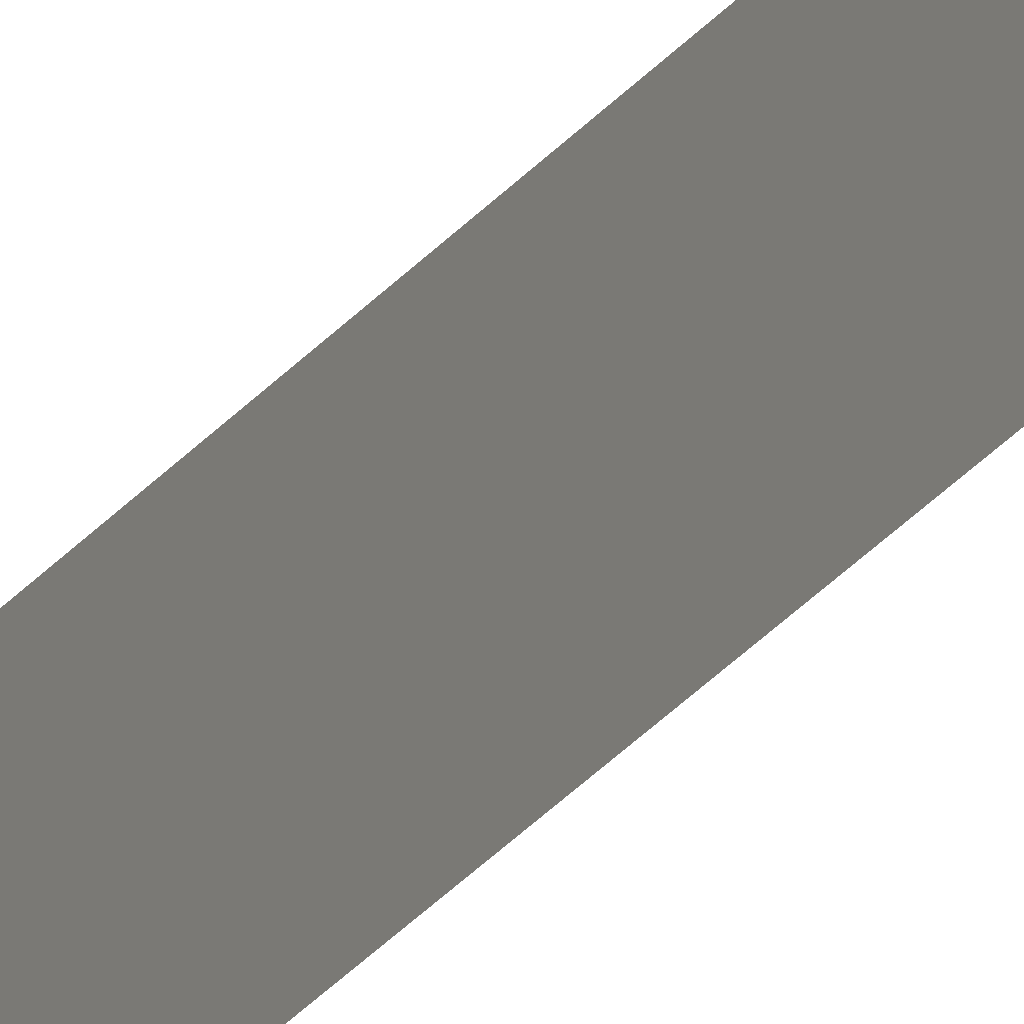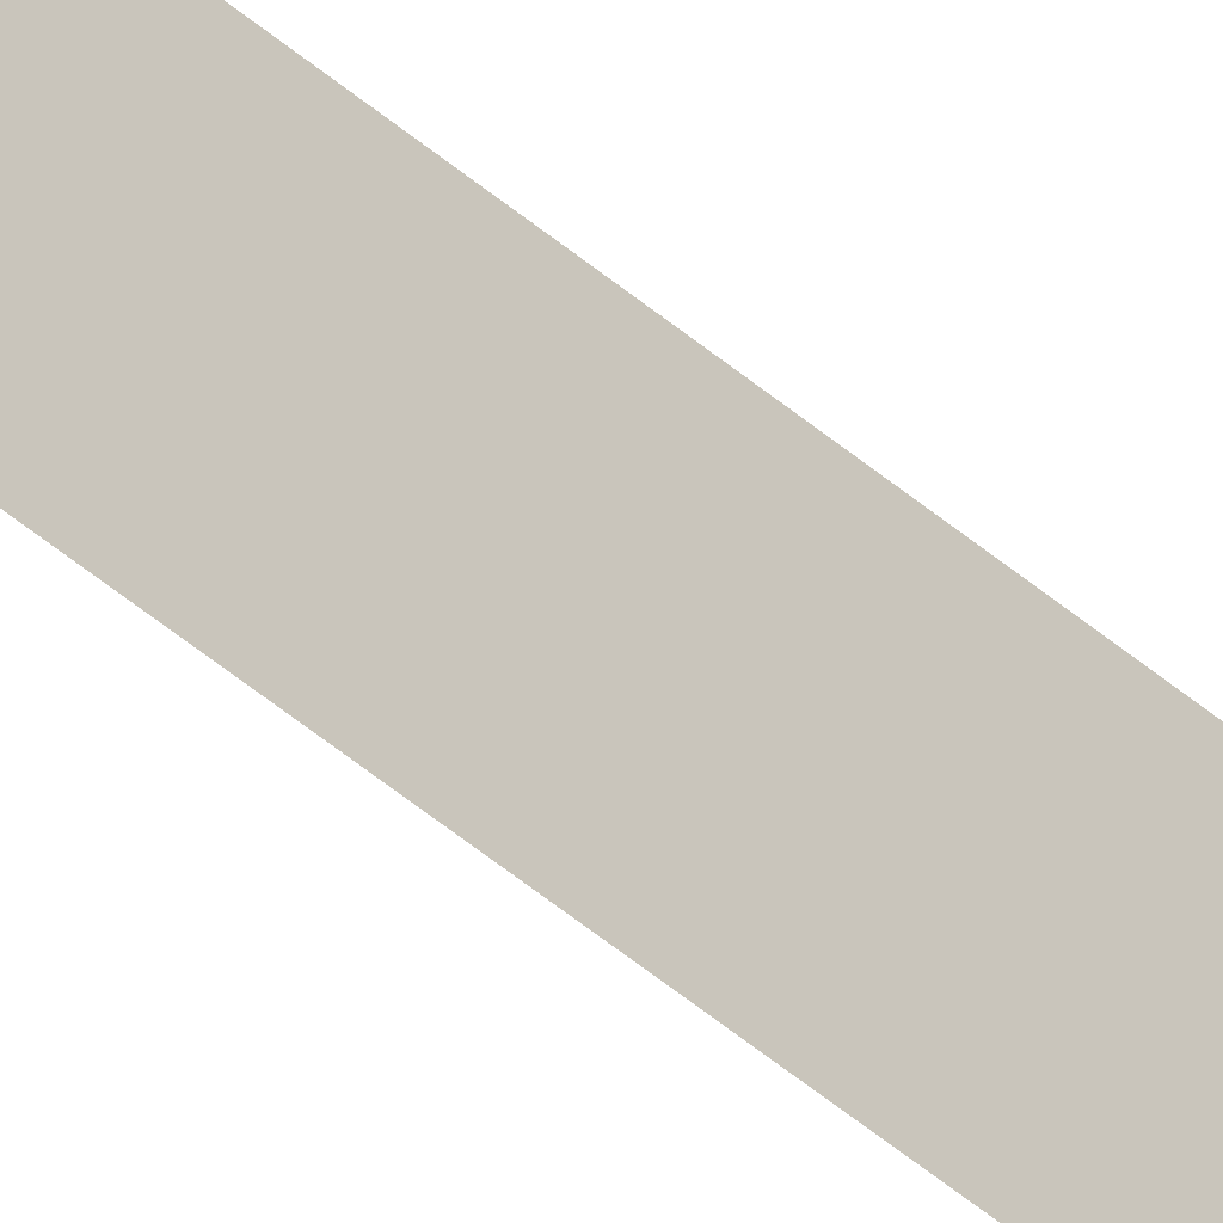
<metadata>
{"format":"obj","ext":"obj","renderer":"f3d","projection":"perspective","resolution":1024,"background":"white","views":[{"elev":-24.4,"azim":-26.8,"up":"+Z"},{"elev":-39.3,"azim":-138.6,"up":"+Z"}]}
</metadata>
<code>
v 13.79 30.75 -94.57
v 13.79 31.75 -94.57
v 13.79 30.75 -94.59
v 13.79 31.75 -94.59
v 13.79 30.75 -94.59
v 13.79 31.75 -94.59
v 13.79 30.75 -94.57
v 13.79 31.75 -94.57
f 1 2 3
f 3 2 4
f 5 6 7
f 7 6 8

</code>
